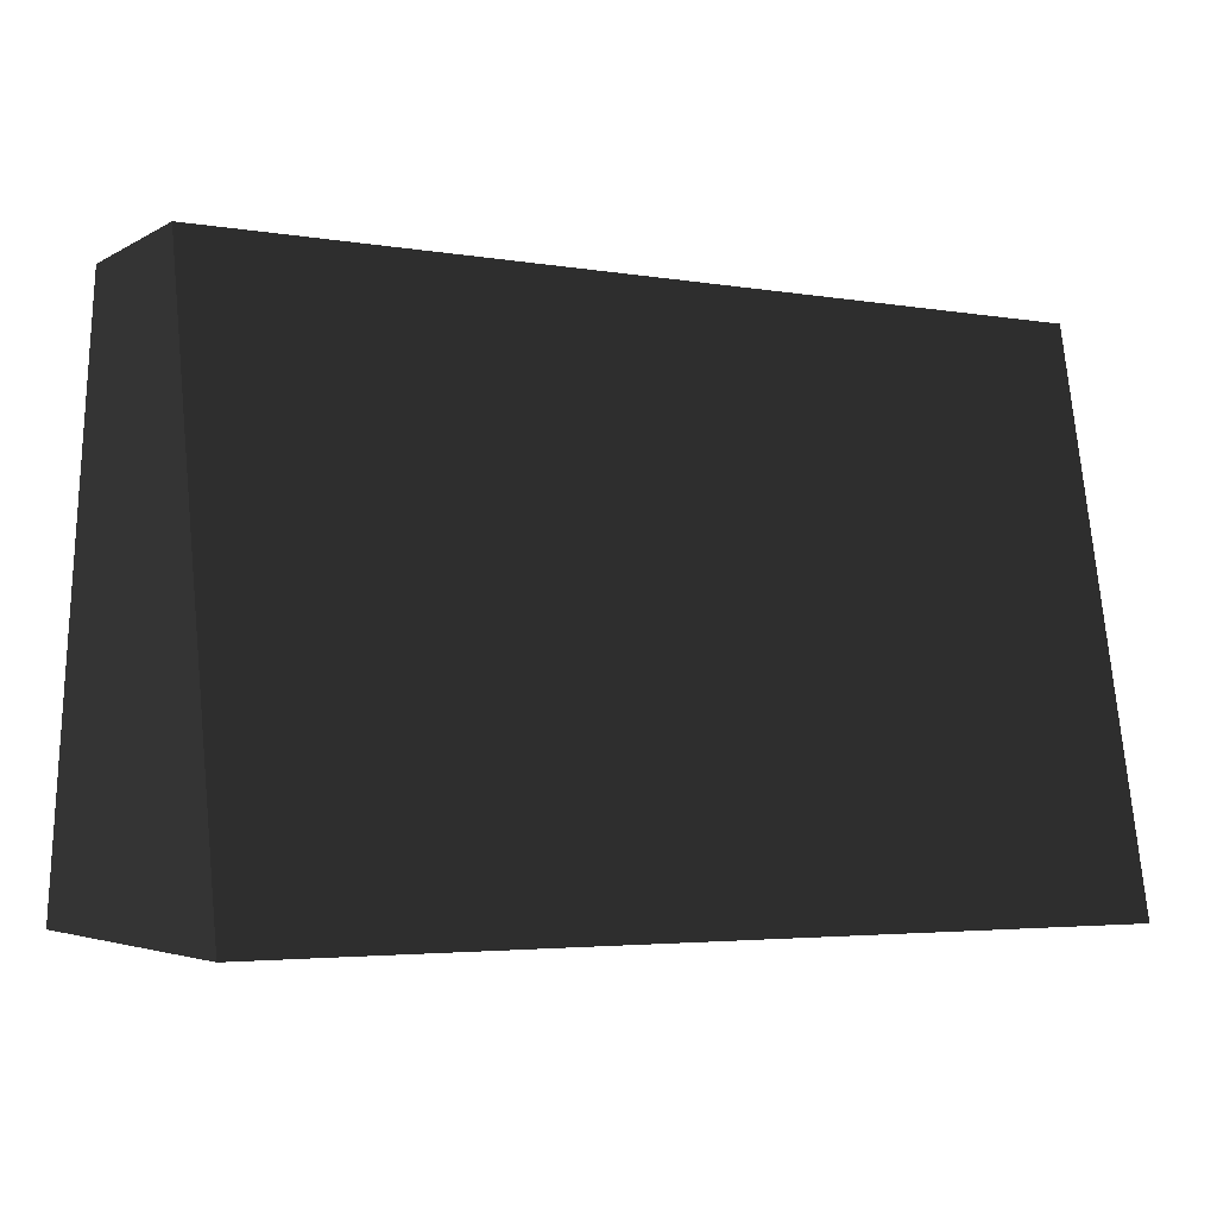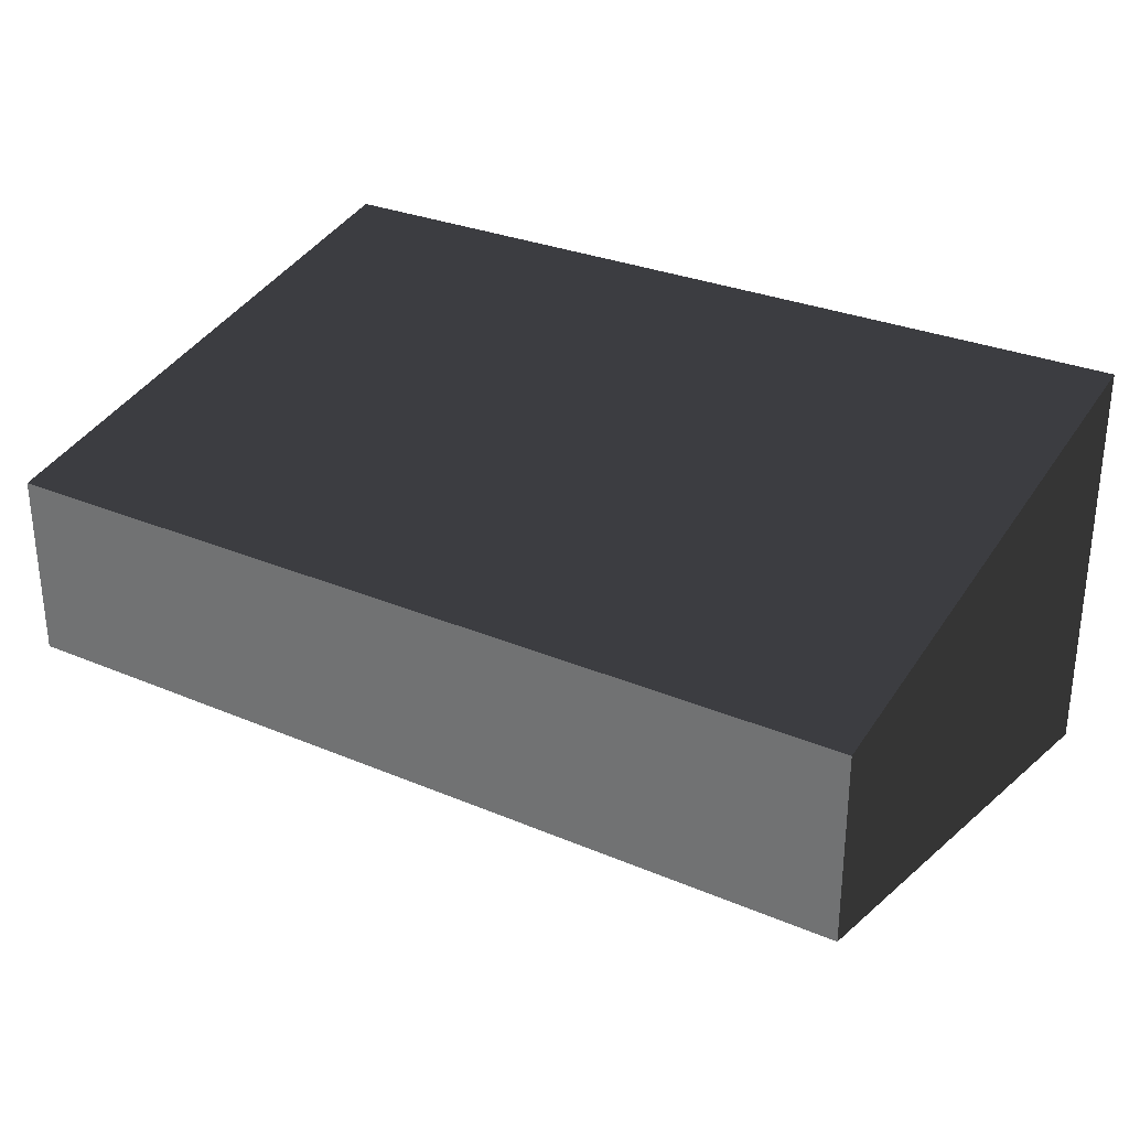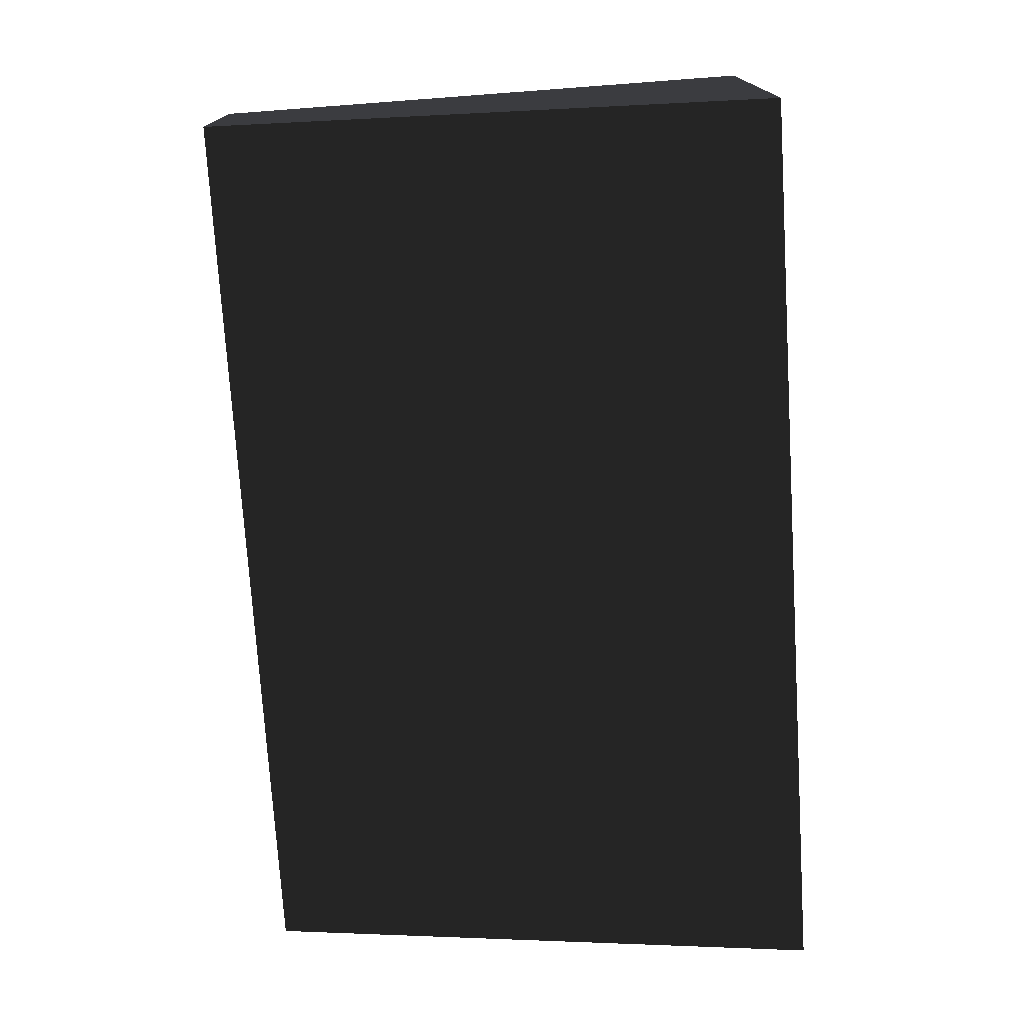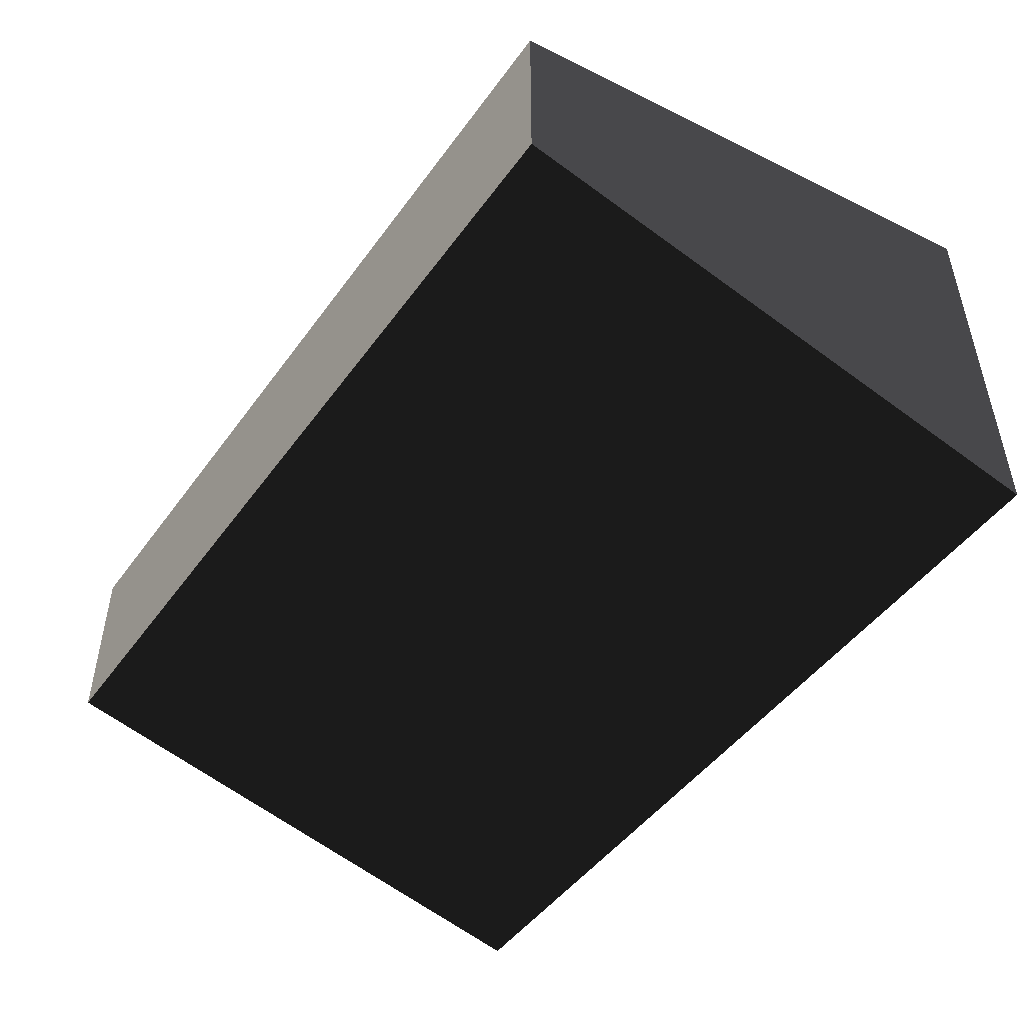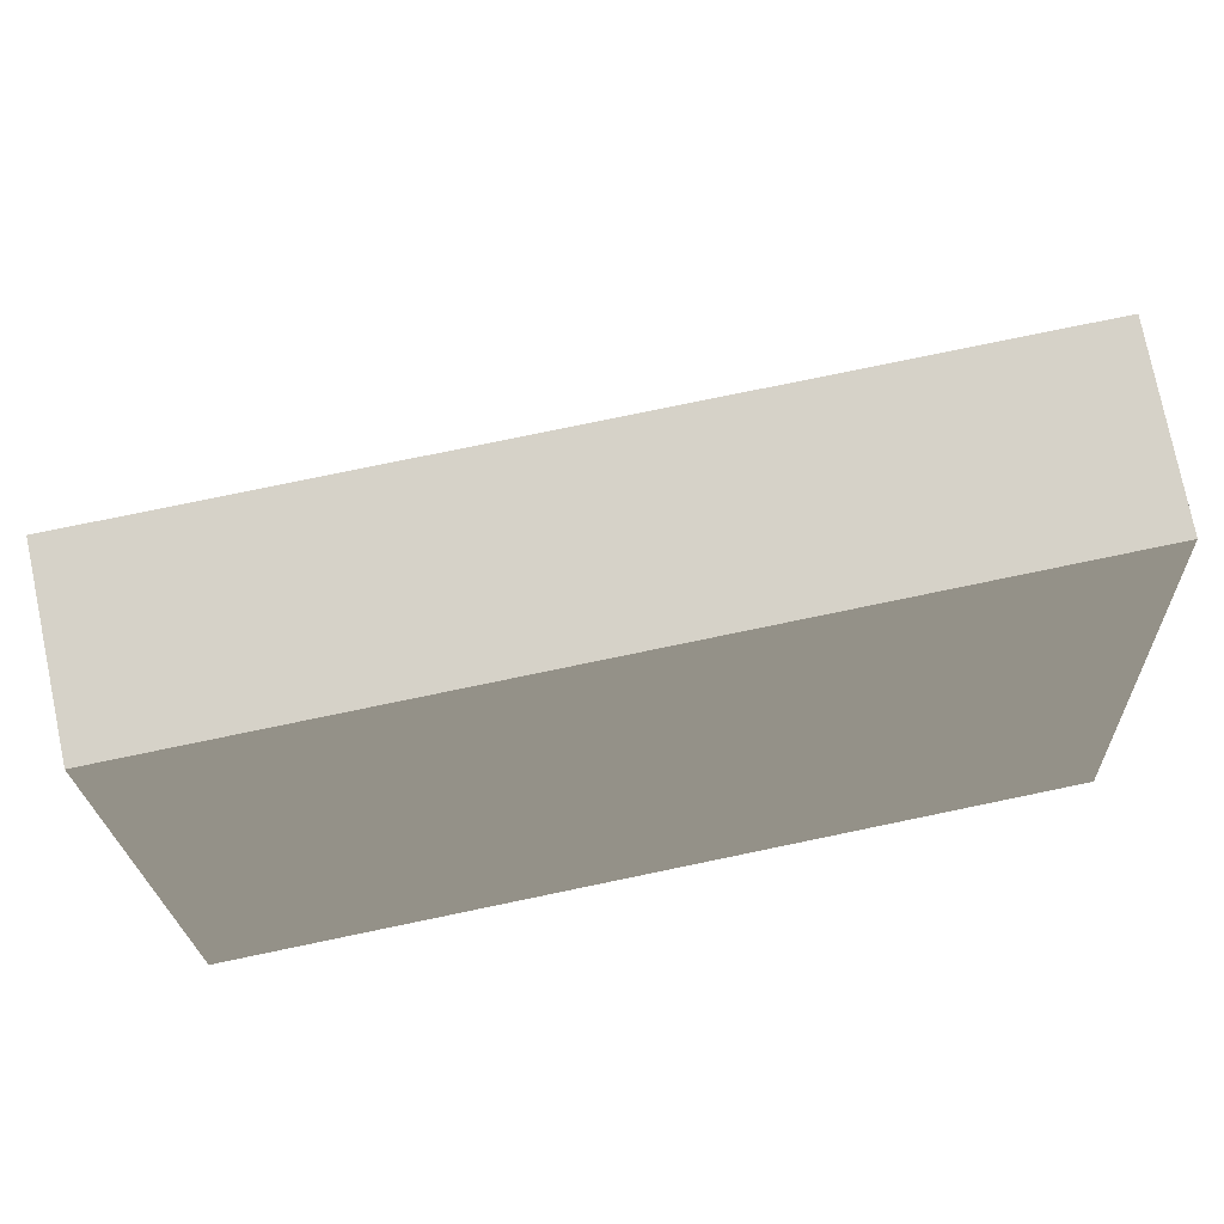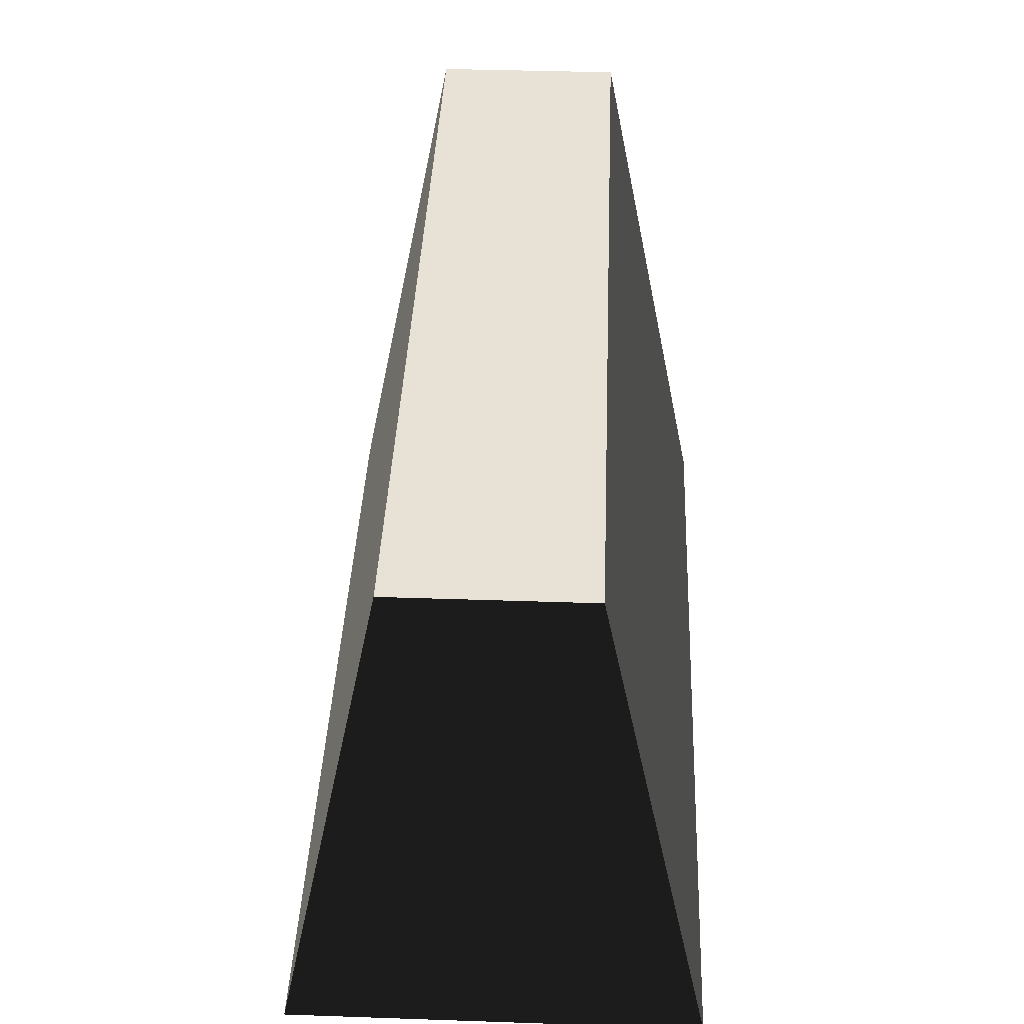
<metadata>
{"format":"obj","ext":"obj","renderer":"f3d","projection":"perspective","resolution":1024,"background":"white","views":[{"elev":-3.7,"azim":150.2,"up":"+Y"},{"elev":29.4,"azim":-148.0,"up":"+Z"},{"elev":-74.7,"azim":-86.4,"up":"+Z"},{"elev":-48.0,"azim":-124.3,"up":"+Z"},{"elev":78.1,"azim":-11.7,"up":"+Y"},{"elev":40.2,"azim":-87.6,"up":"+Y"}]}
</metadata>
<code>
v -0.7591 -0.009436 0.3529
v -0.7591 0.954 0.1598
v 0.7591 0.954 0.1598
v 0.7591 -0.009436 0.3529
v -0.7591 0.954 0.1598
v -0.7591 0.954 -0.1598
v 0.7591 0.954 -0.1598
v 0.7591 0.954 0.1598
v -0.7591 0.954 -0.1598
v -0.7591 -0.009436 -0.3529
v 0.7591 -0.009436 -0.3529
v 0.7591 0.954 -0.1598
v 0.7591 -0.009436 0.3529
v 0.7591 0.954 0.1598
v 0.7591 0.954 -0.1598
v 0.7591 -0.009436 -0.3529
v -0.7591 -0.009436 -0.3529
v -0.7591 0.954 -0.1598
v -0.7591 0.954 0.1598
v -0.7591 -0.009436 0.3529
g Road_Barrier_1857_108
f 1 3 2
f 1 4 3
f 5 7 6
f 5 8 7
f 9 11 10
f 9 12 11
f 13 15 14
f 13 16 15
f 17 19 18
f 17 20 19

</code>
